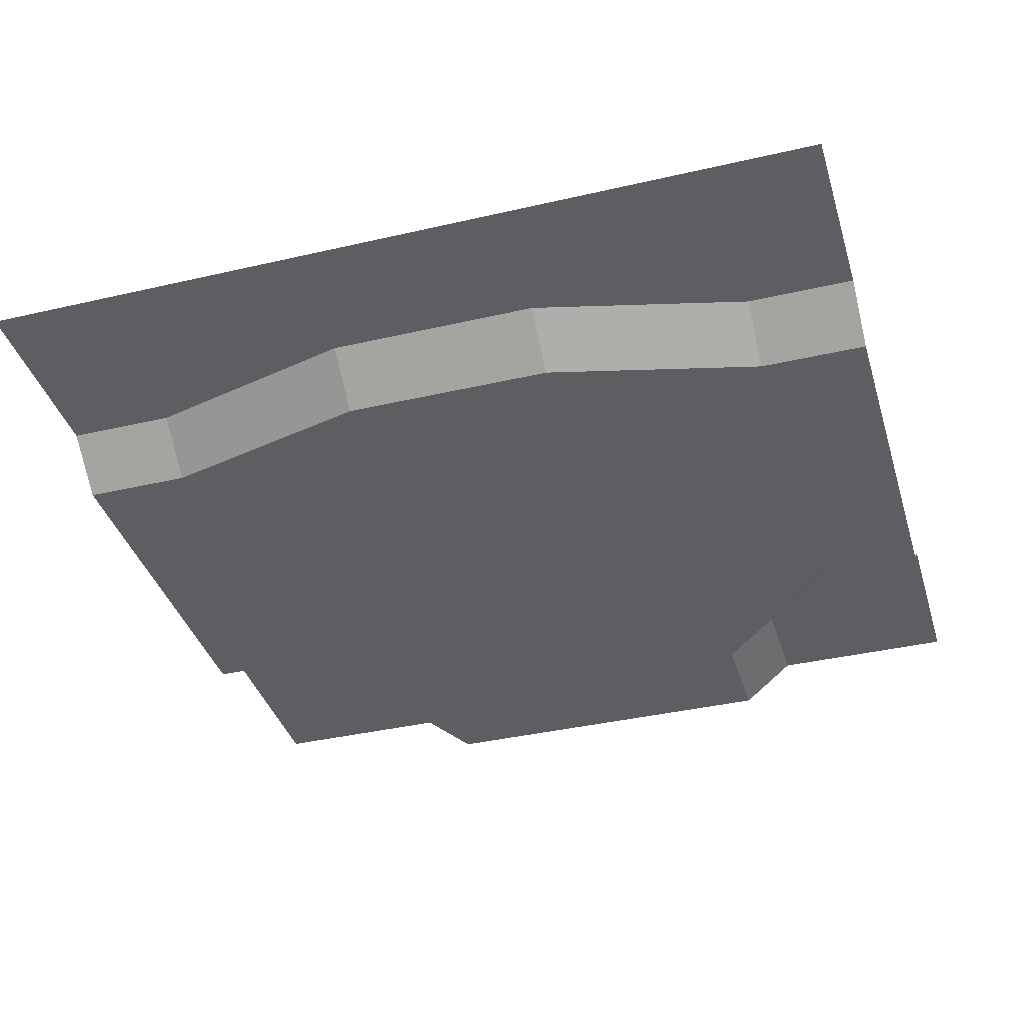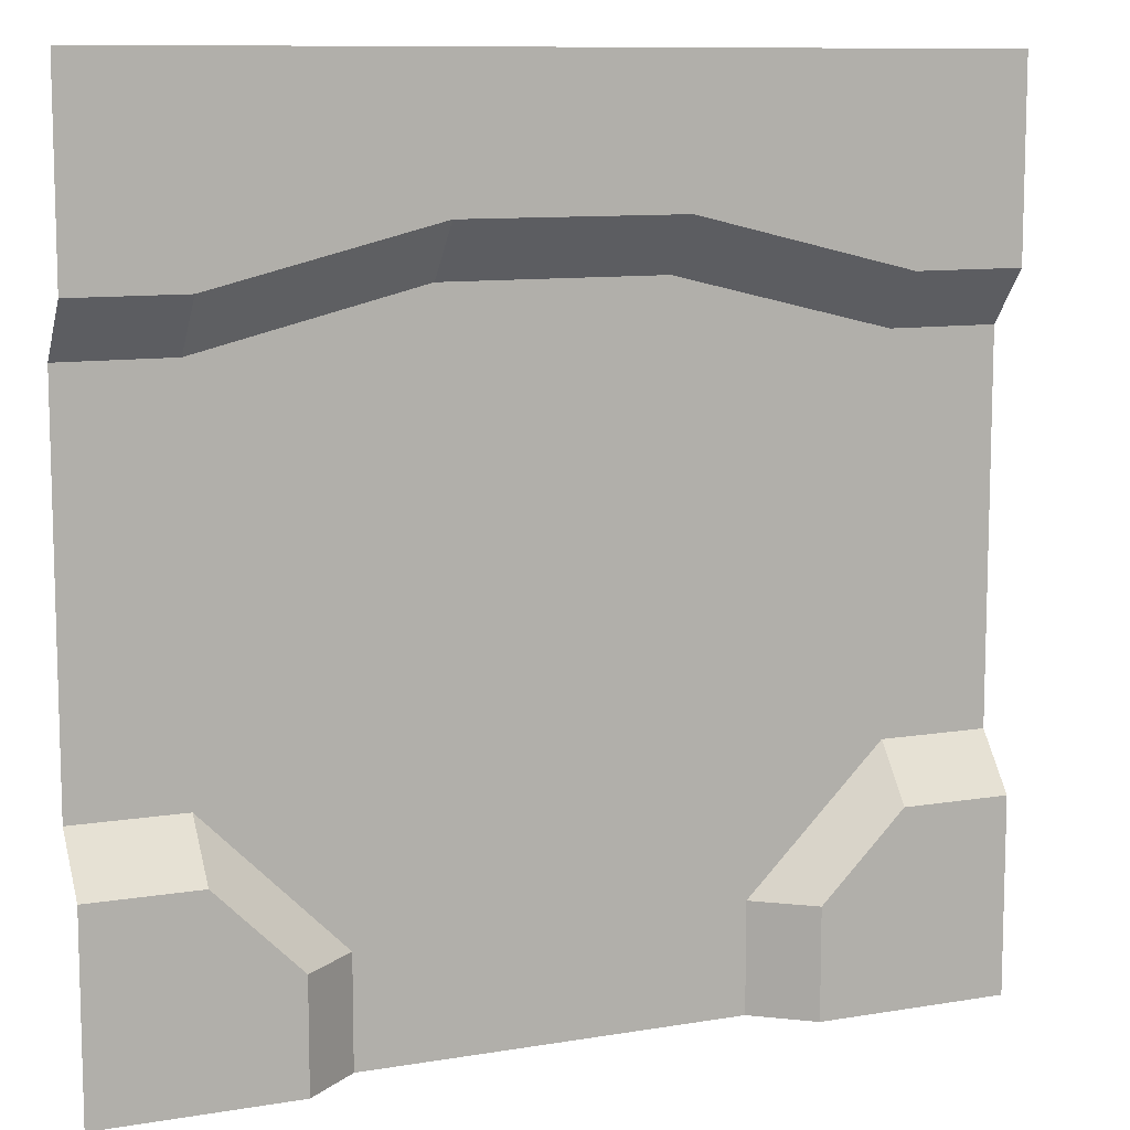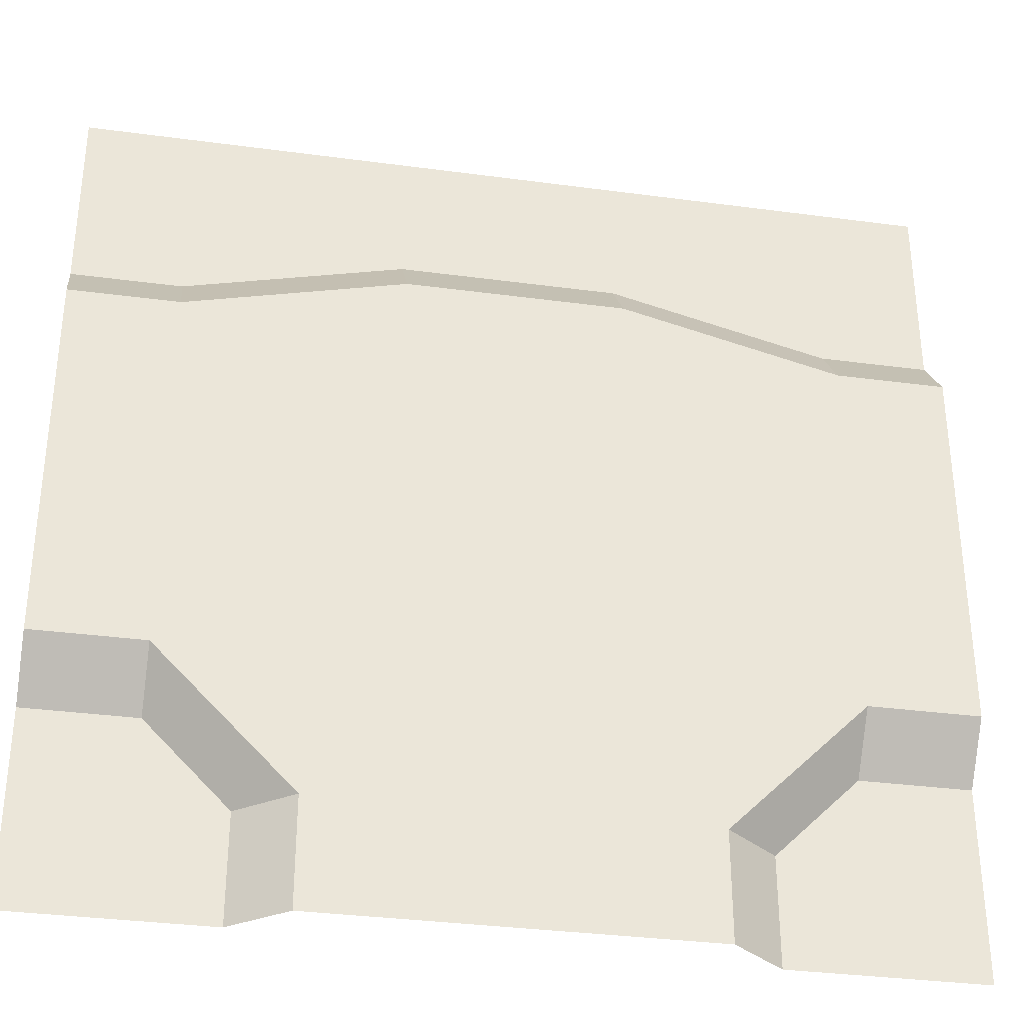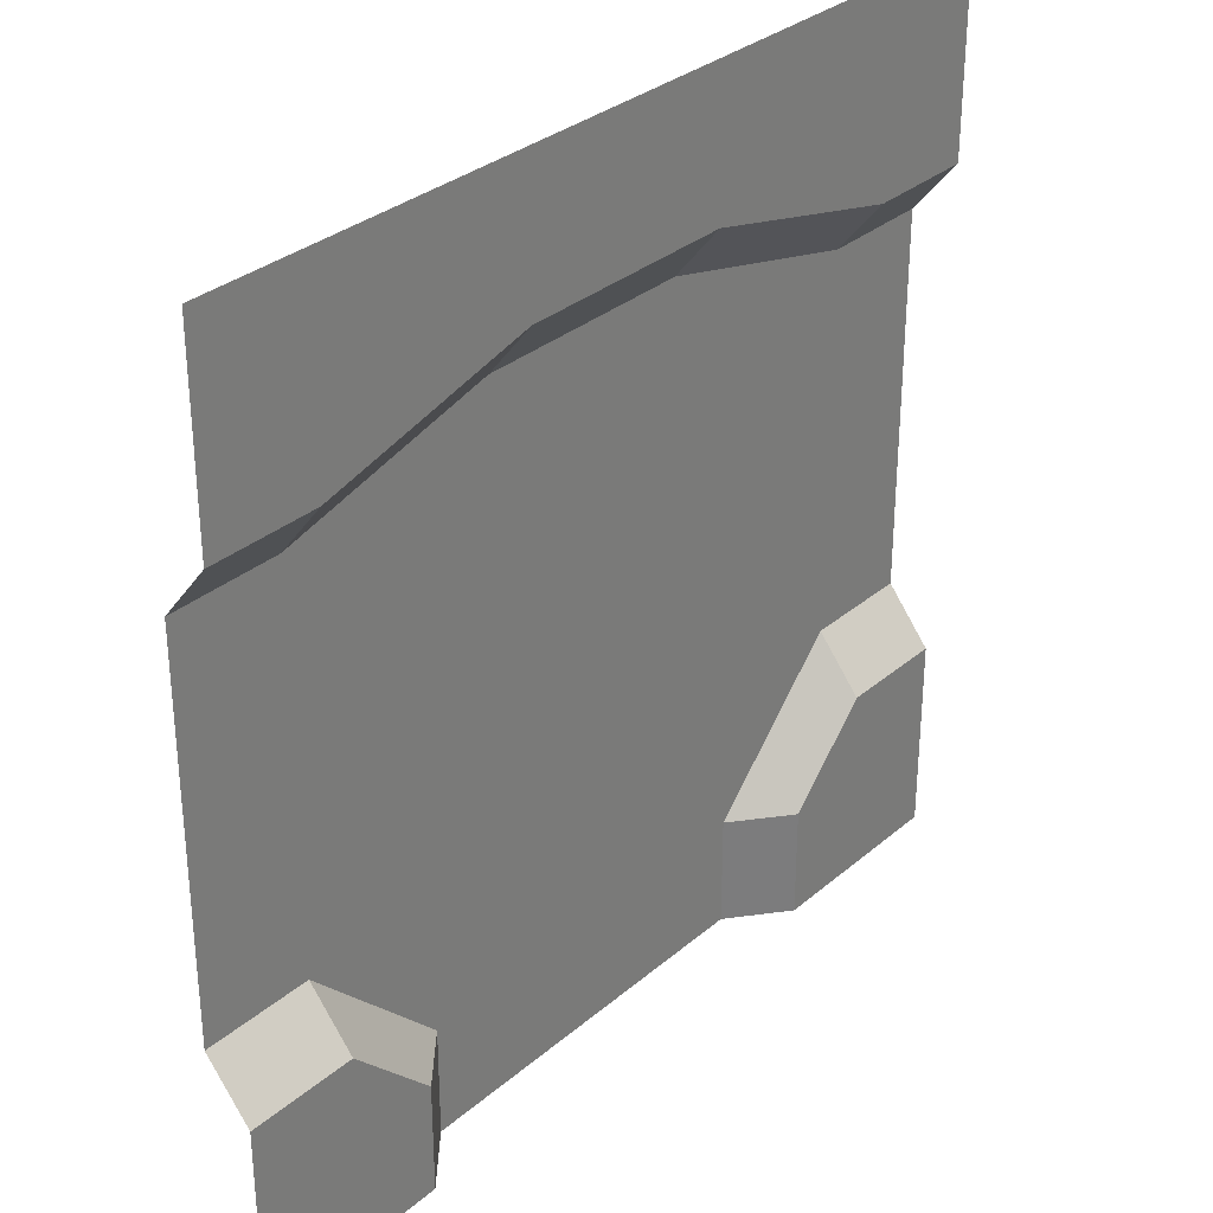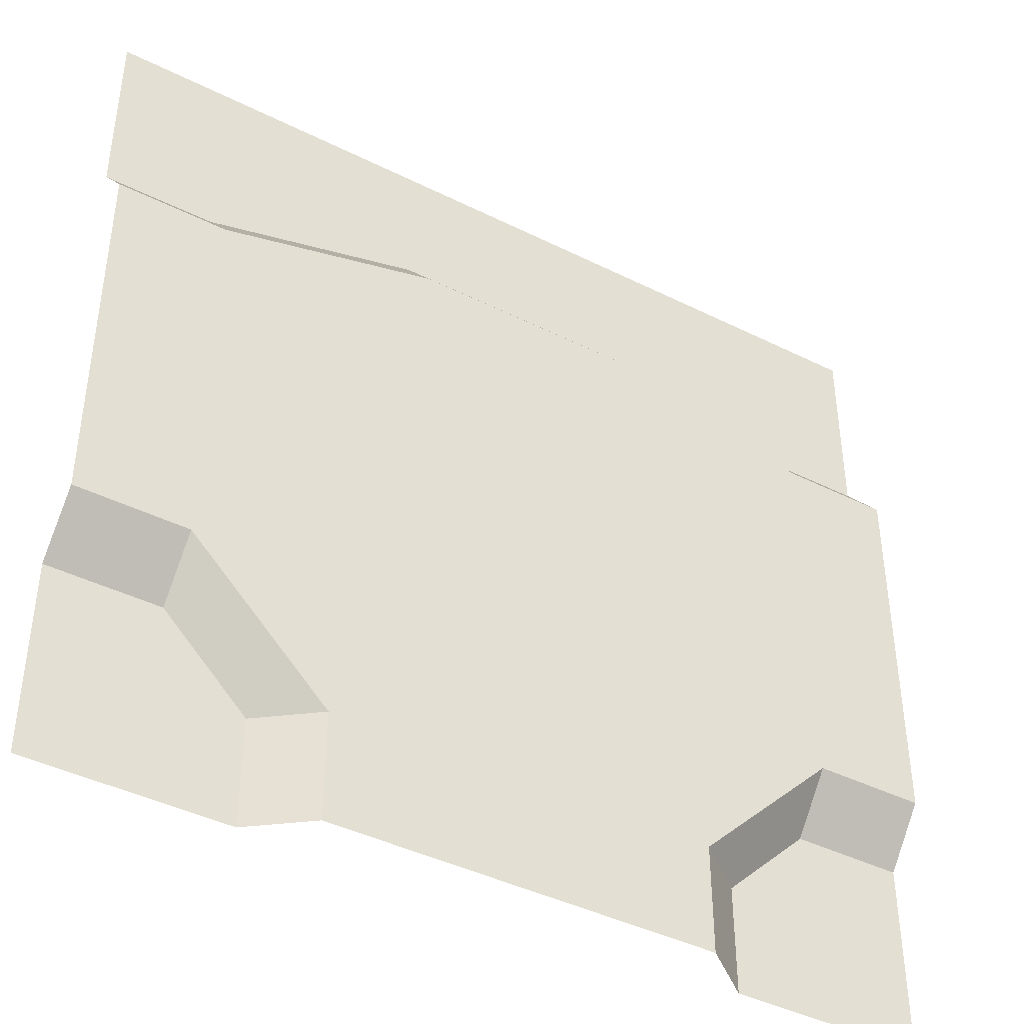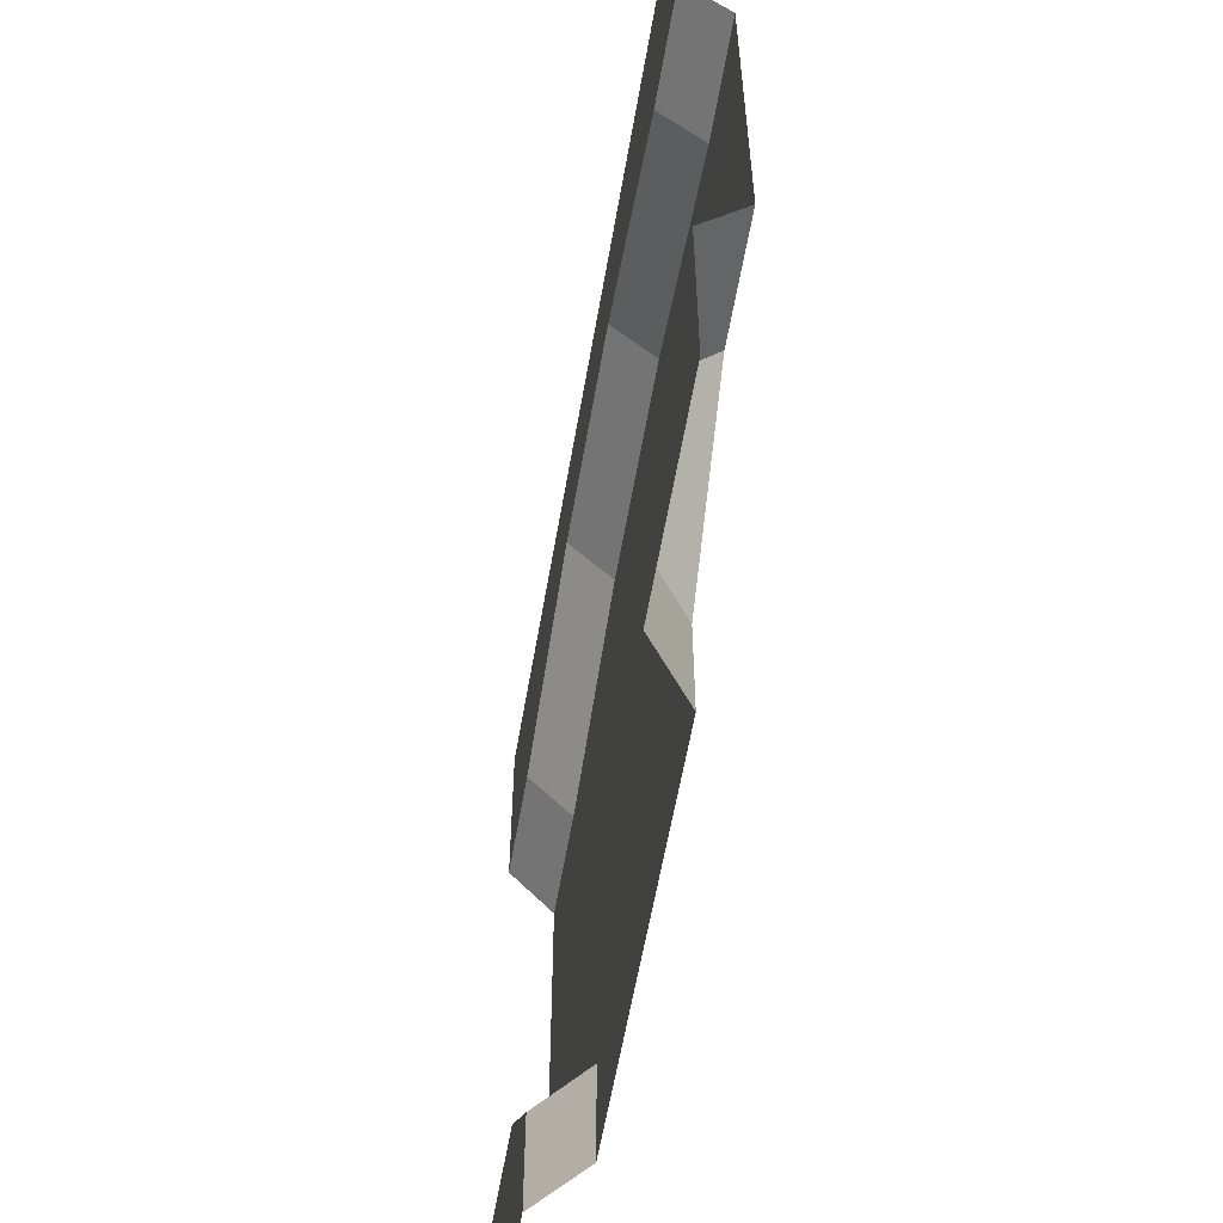
<metadata>
{"format":"obj","ext":"obj","renderer":"f3d","projection":"perspective","resolution":1024,"background":"white","views":[{"elev":-38.1,"azim":16.4,"up":"+Y"},{"elev":10.0,"azim":156.7,"up":"+Z"},{"elev":-33.9,"azim":-10.3,"up":"+Z"},{"elev":31.7,"azim":130.1,"up":"+Z"},{"elev":-42.2,"azim":-30.9,"up":"+Z"},{"elev":-59.5,"azim":-99.8,"up":"+Z"}]}
</metadata>
<code>
o ground_pathSplit
v 4 -0 2.232
v 3 -0 3.032
v 4 -0 3.032
v 3 -0 2.232
v 1 -0 3.528
v 1 -0 2.728
v -1 -0 3.528
v -1 -0 2.728
v -3 -0 3.032
v -3 -0 2.232
v -4 -0 3.032
v -4 -0 2.232
v 4 -0.4 -1.736
v 3 -0.4 1.736
v 4 -0.4 1.736
v 3 -0.4 -1.736
v 1 -0.4 2.232
v 1.736 -0.4 -3
v 1.736 -0.4 -4
v -1.736 -0.4 -4
v -1 -0.4 2.232
v -1.736 -0.4 -3
v -3 -0.4 1.736
v -3 -0.4 -1.736
v -4 -0.4 1.736
v -4 -0.4 -1.736
v -3.032 0 -4
v -2.232 0 -3
v -2.232 0 -4
v -3 0 -2.232
v -3.032 0 -3.516
v -4 0 -2.232
v -3.516 0 -3.032
v -4 0 -3.032
v 2.232 0 -4
v 3.032 0 -3.516
v 3.032 0 -4
v 3 0 -2.232
v 2.232 0 -3
v 3.516 0 -3.032
v 4 0 -3.032
v 4 0 -2.232
v 4 0 -4
v 4 -0 4
v -4 -0 4
v -4 0 -4
f 1 2 3
f 2 1 4
f 2 4 5
f 5 4 6
f 5 6 7
f 7 6 8
f 7 8 9
f 9 8 10
f 9 10 11
f 11 10 12
f 13 14 15
f 14 13 16
f 14 16 17
f 17 16 18
f 17 18 19
f 17 19 20
f 17 20 21
f 21 20 22
f 21 22 23
f 23 22 24
f 23 24 25
f 25 24 26
f 27 28 29
f 28 27 30
f 30 27 31
f 30 31 32
f 32 31 33
f 32 33 34
f 35 36 37
f 36 35 38
f 38 35 39
f 38 40 36
f 38 41 40
f 41 38 42
f 17 8 6
f 8 17 21
f 14 6 4
f 6 14 17
f 15 4 1
f 4 15 14
f 21 10 8
f 10 21 23
f 23 12 10
f 12 23 25
f 42 16 13
f 16 42 38
f 19 39 35
f 39 19 18
f 32 24 30
f 24 32 26
f 29 22 20
f 22 29 28
f 28 24 22
f 24 28 30
f 38 18 16
f 18 38 39
f 43 40 41
f 40 43 37
f 40 37 36
f 44 5 45
f 5 44 3
f 5 3 2
f 45 5 7
f 45 7 9
f 45 9 11
f 46 31 27
f 31 46 33
f 33 46 34

</code>
